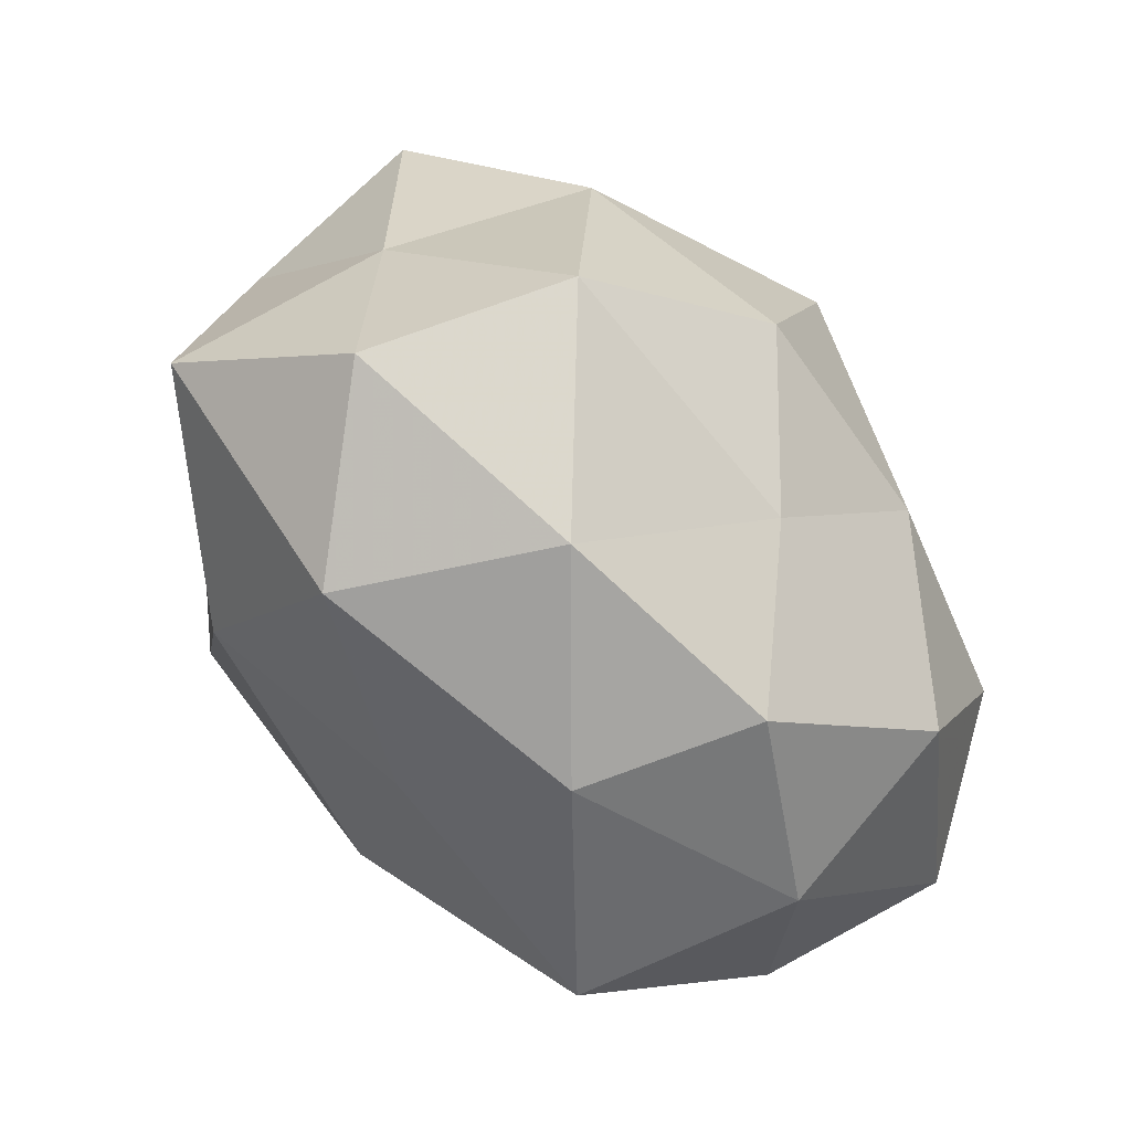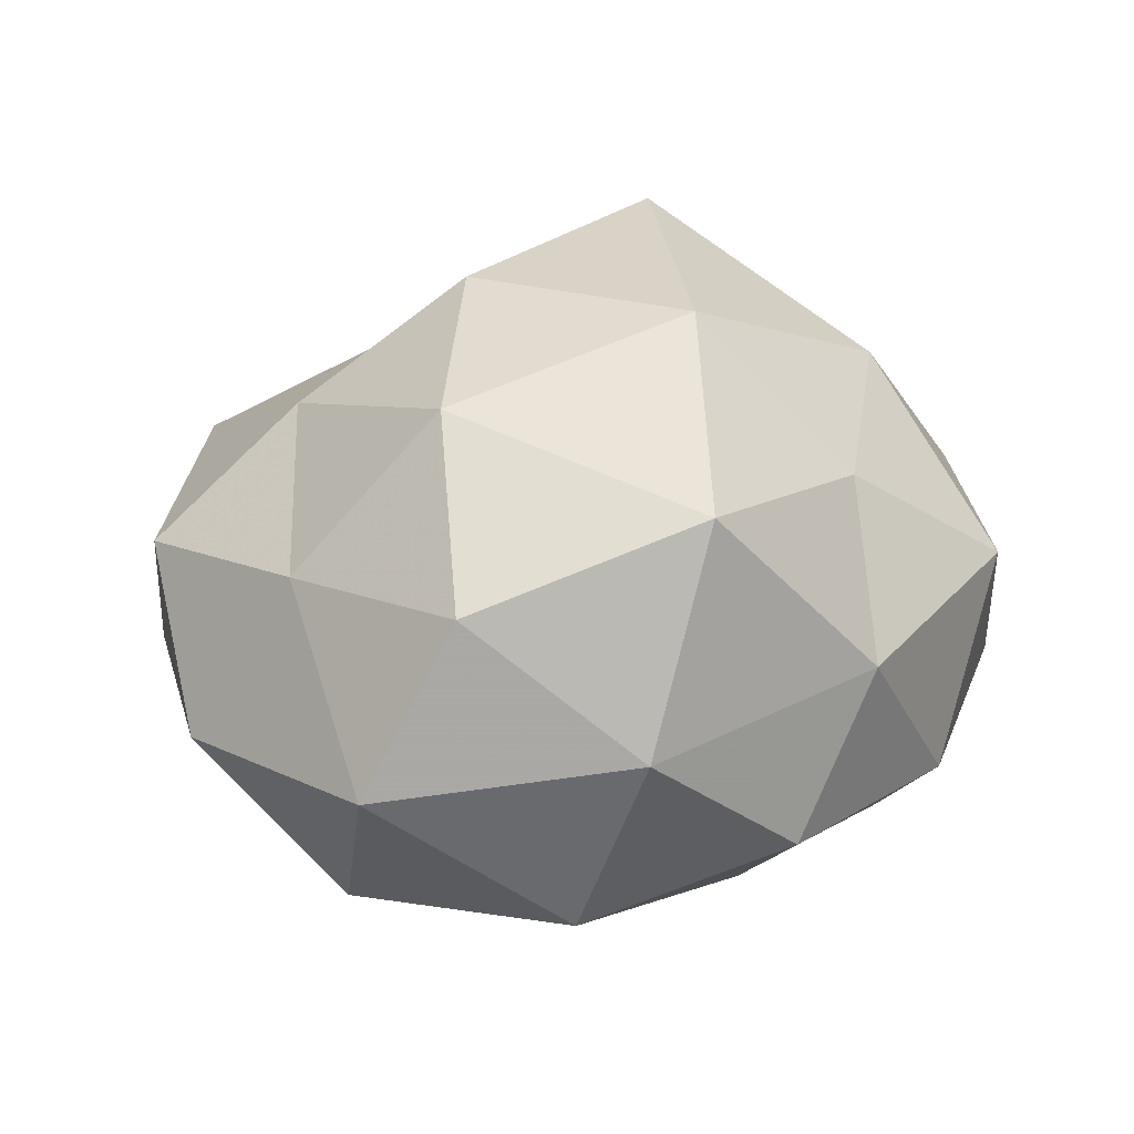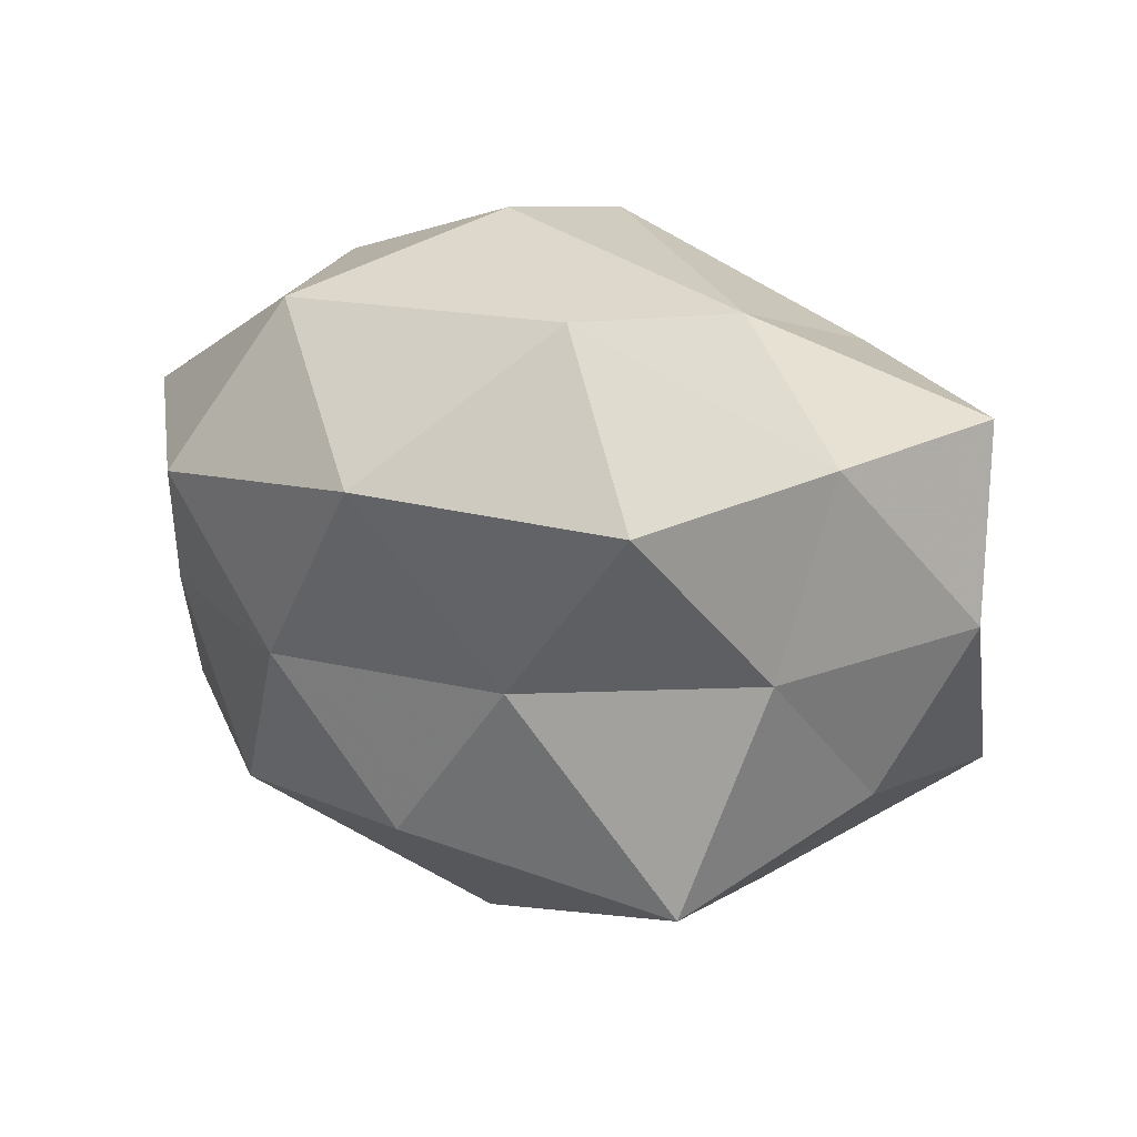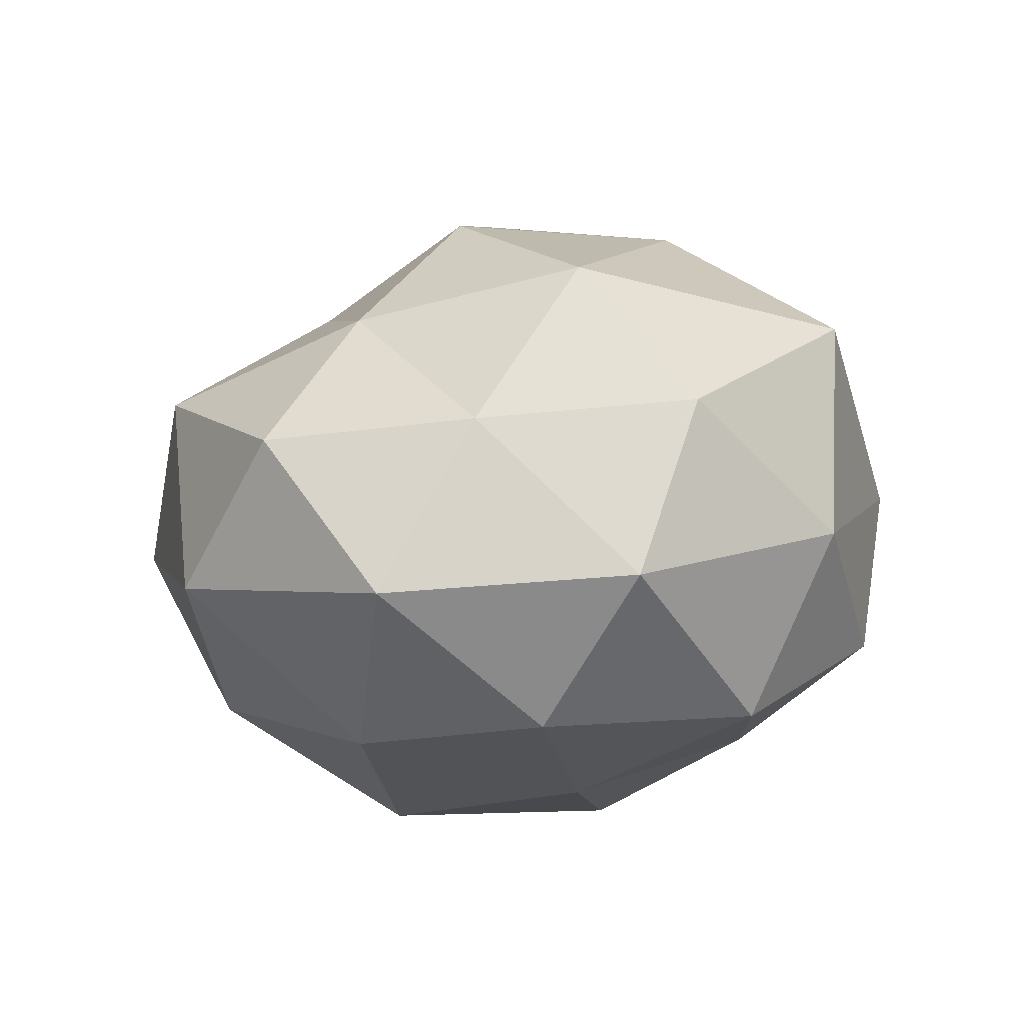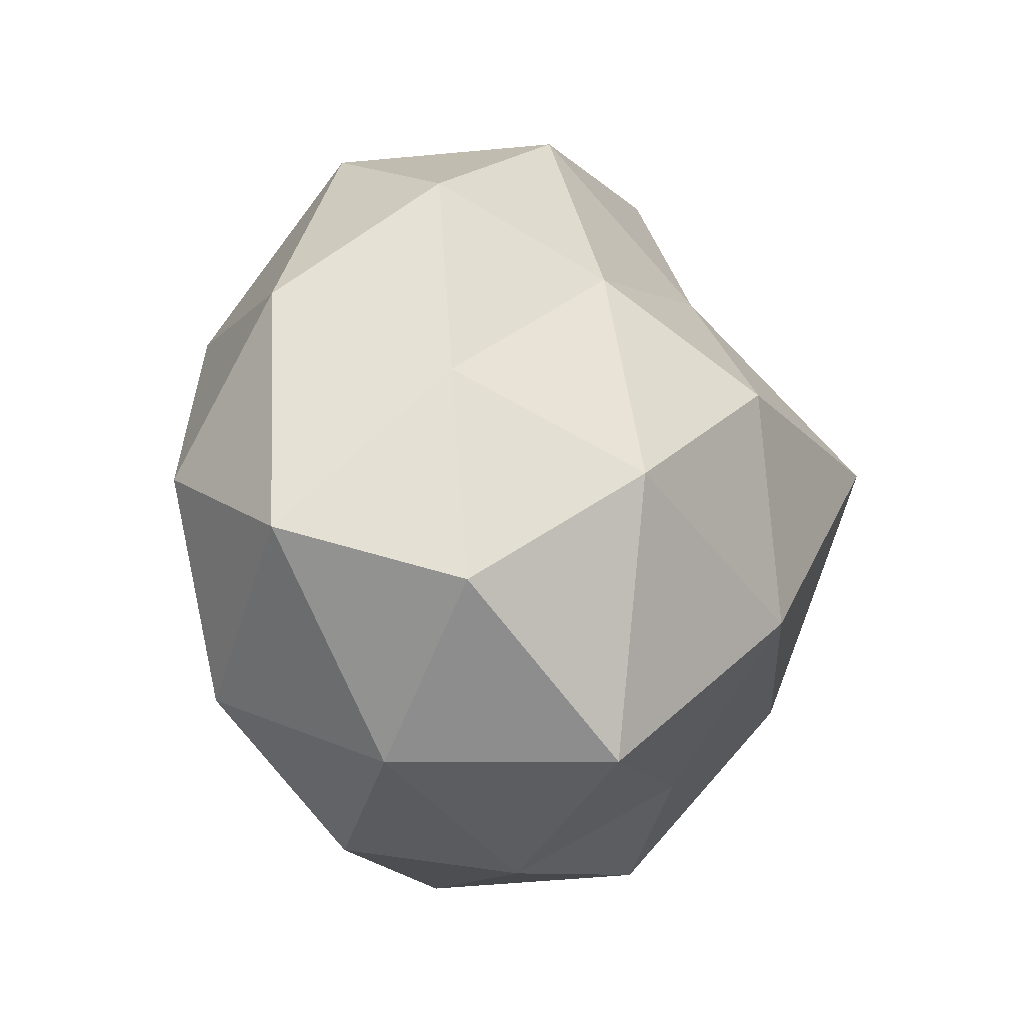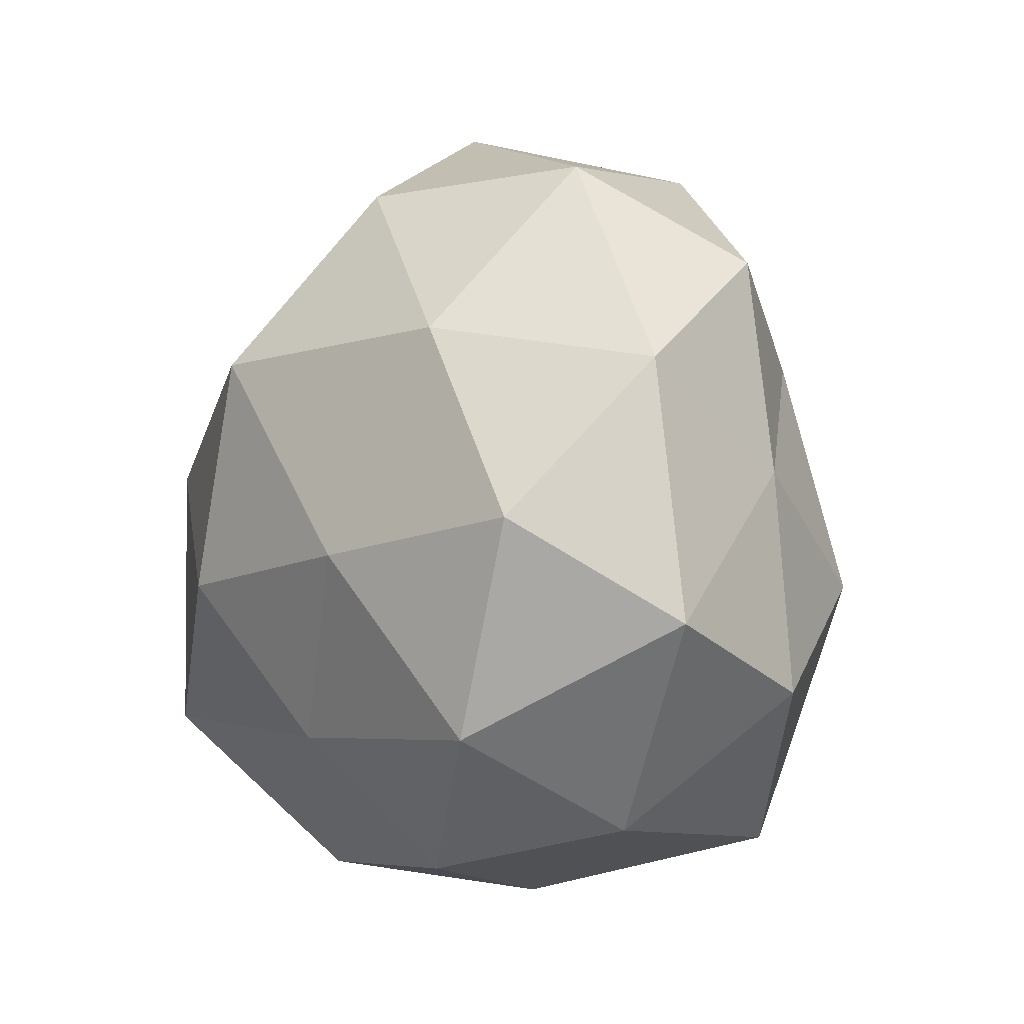
<metadata>
{"format":"obj","ext":"obj","renderer":"f3d","projection":"perspective","resolution":1024,"background":"white","views":[{"elev":-65.2,"azim":137.0,"up":"+Y"},{"elev":20.7,"azim":-46.6,"up":"+Z"},{"elev":67.2,"azim":13.1,"up":"+Y"},{"elev":0.4,"azim":-83.6,"up":"+Z"},{"elev":-21.9,"azim":-67.3,"up":"+Y"},{"elev":-9.0,"azim":-118.0,"up":"+Y"}]}
</metadata>
<code>
v 0.006766 -0.02891 0.01706
v 0.0188 0.008032 0.03563
v -0.02661 0.01479 -0.02212
v 0.02568 -0.01609 0.02246
v 0.03594 -0.02513 -0.01024
v -0.03666 0.001737 0.01075
v 0.04501 -0.0124 0.005989
v -0.002086 -0.02333 -0.02366
v -0.0003756 -0.0151 0.03167
v 0.02299 0.02286 0.01678
v 0.03633 -0.002311 -0.01224
v -0.02699 -0.02491 -0.01883
v -0.01645 -0.006556 -0.02803
v -0.01655 0.03669 0.01289
v 0.02425 0.007169 -0.02766
v -0.02756 0.03284 -0.006331
v -0.009827 -0.03664 -0.01282
v -0.0002396 0.02304 0.02297
v 0.03418 0.004416 0.0183
v 0.01355 -0.03557 -0.01318
v -0.04204 0.01054 -0.006112
v 0.03774 0.02133 -0.01463
v -0.02632 -0.03309 -0.0005544
v -0.03662 -0.004893 -0.01922
v 0.02541 -0.01947 -0.02684
v -0.0356 0.02288 0.008676
v 0.008767 0.04153 0.01379
v -0.001465 -0.03866 0.002818
v 0.02469 0.03354 -0.0003026
v 0.02514 -0.0332 0.005451
v -0.03664 -0.0199 0.01252
v -0.001962 0.01474 -0.03275
v 0.04052 0.01396 0.003213
v 0.006095 -0.00731 -0.03288
v -0.02305 0.01561 0.02132
v -0.0008273 0.04325 -0.004106
v 0.01301 0.02671 -0.01737
v -0.01858 -0.03331 0.02036
v -0.02613 -0.007501 0.02632
v -0.008558 0.006975 0.03261
v -0.04381 -0.01476 -0.004158
v -0.01016 0.03227 -0.02025
f 4 9 1
f 2 9 4
f 7 5 11
f 13 8 12
f 12 8 17
f 10 18 2
f 19 2 4
f 19 4 7
f 19 10 2
f 17 8 20
f 21 16 3
f 22 11 15
f 12 17 23
f 24 3 13
f 24 13 12
f 24 21 3
f 11 5 25
f 11 25 15
f 20 25 5
f 8 25 20
f 16 26 14
f 21 6 26
f 21 26 16
f 10 27 18
f 18 27 14
f 20 28 17
f 23 17 28
f 10 29 27
f 4 1 30
f 4 30 7
f 7 30 5
f 5 30 20
f 30 1 28
f 30 28 20
f 3 32 13
f 7 11 33
f 19 7 33
f 19 33 10
f 33 11 22
f 33 29 10
f 33 22 29
f 13 34 8
f 8 34 25
f 15 25 34
f 13 32 34
f 34 32 15
f 18 14 35
f 26 6 35
f 35 14 26
f 16 14 36
f 36 14 27
f 27 29 36
f 15 37 22
f 29 22 37
f 32 37 15
f 29 37 36
f 1 9 38
f 38 28 1
f 23 28 38
f 31 23 38
f 6 31 39
f 6 39 35
f 9 39 38
f 38 39 31
f 2 40 9
f 2 18 40
f 40 18 35
f 9 40 39
f 35 39 40
f 41 6 21
f 12 23 41
f 24 12 41
f 24 41 21
f 41 31 6
f 41 23 31
f 3 16 42
f 3 42 32
f 42 16 36
f 32 42 37
f 36 37 42

</code>
